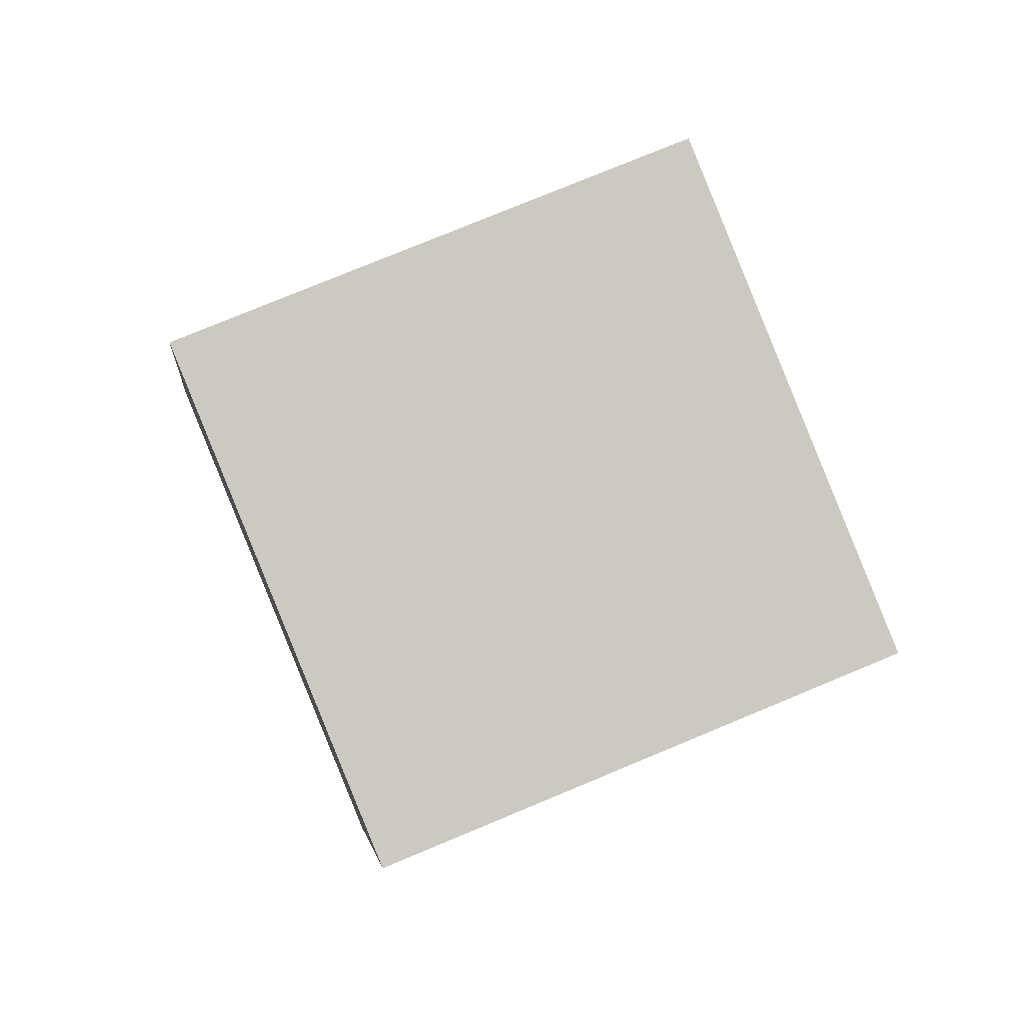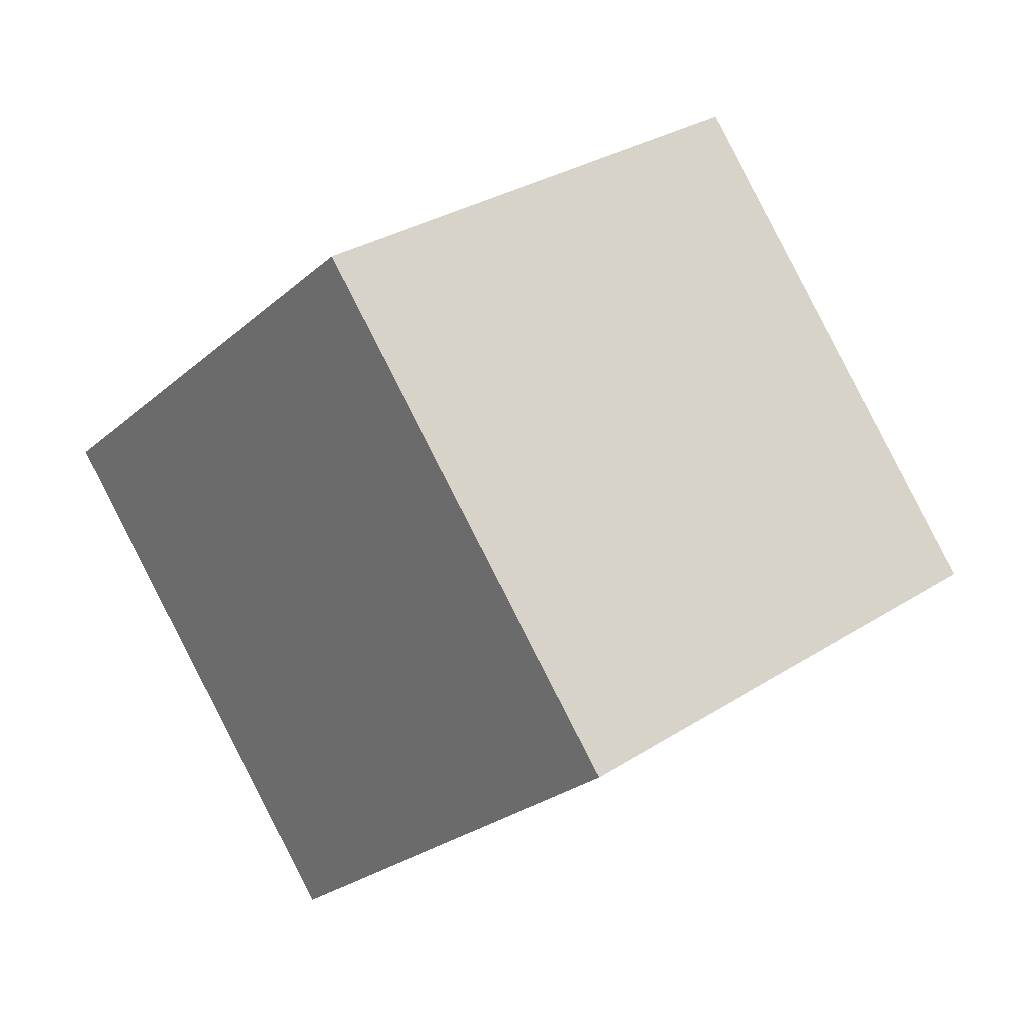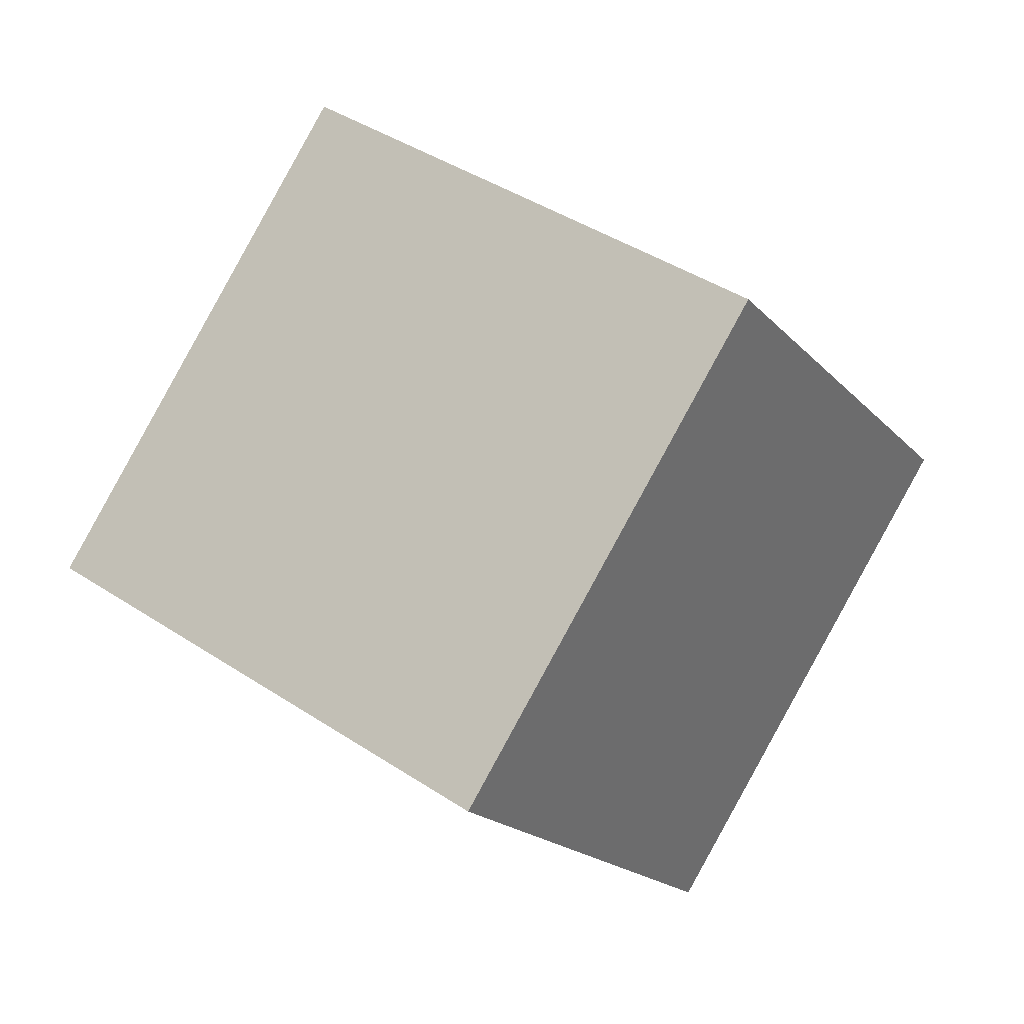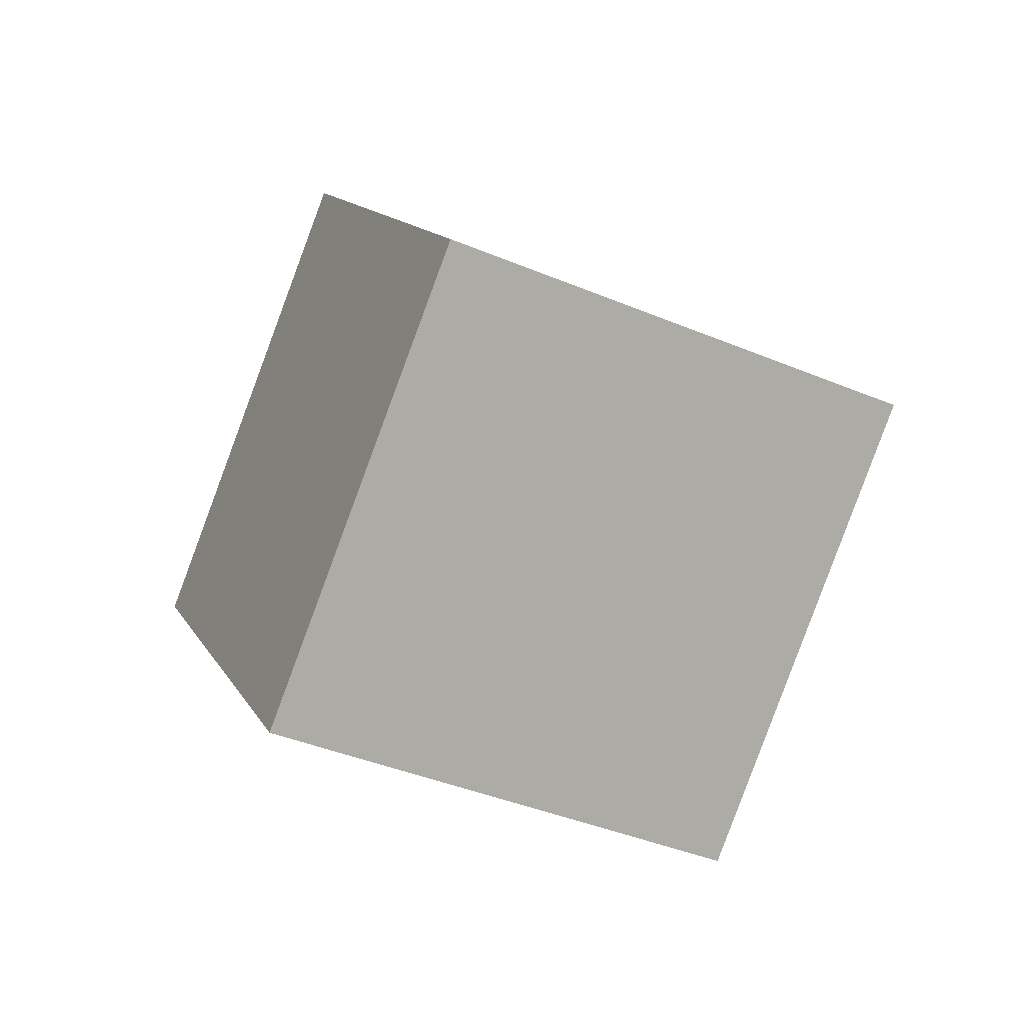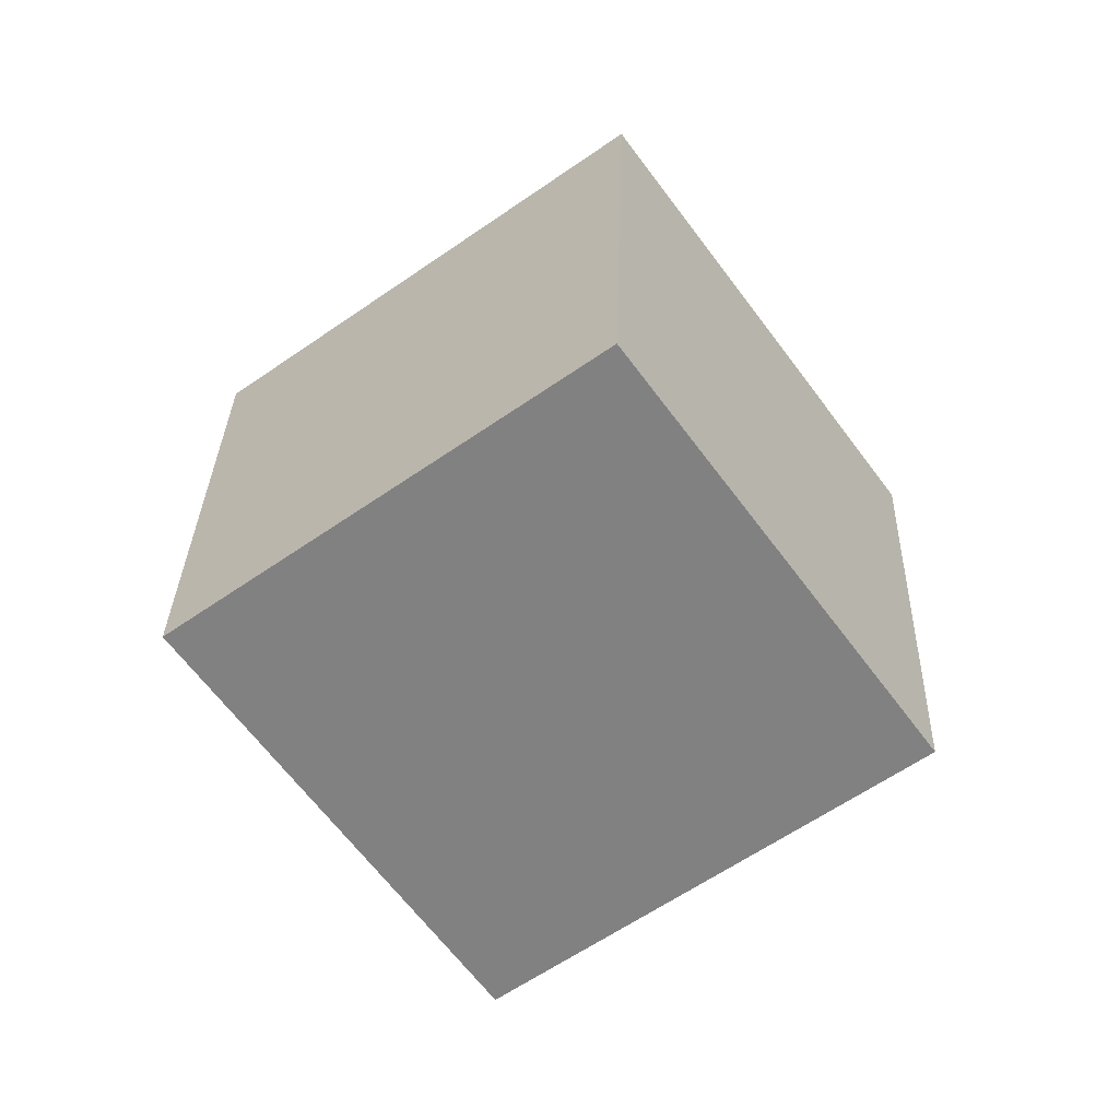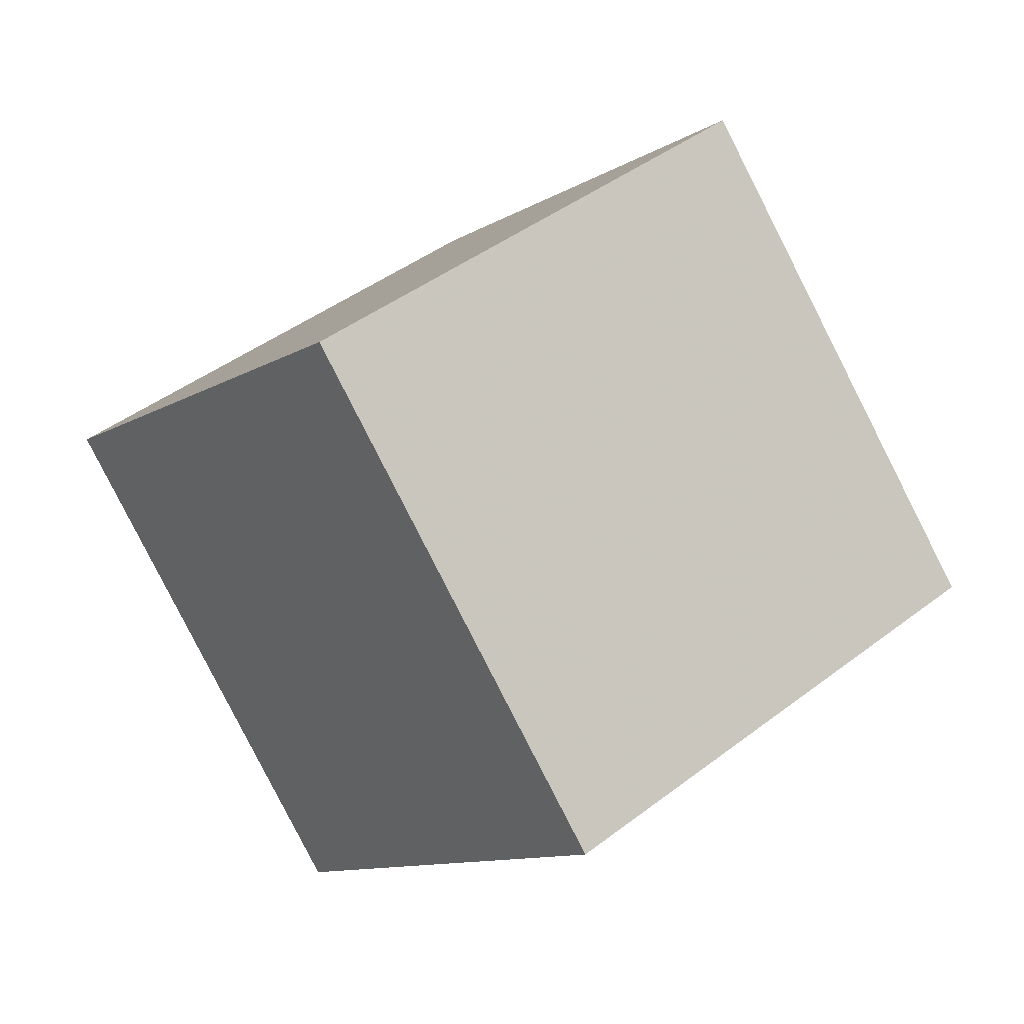
<metadata>
{"format":"obj","ext":"obj","renderer":"f3d","projection":"perspective","resolution":1024,"background":"white","views":[{"elev":-64.3,"azim":-25.9,"up":"+Z"},{"elev":6.9,"azim":-86.8,"up":"+Z"},{"elev":-0.4,"azim":73.0,"up":"+Z"},{"elev":50.3,"azim":98.0,"up":"+Y"},{"elev":-6.4,"azim":-57.8,"up":"+Y"},{"elev":19.1,"azim":-85.3,"up":"+Z"}]}
</metadata>
<code>
v 10.6 -6.736 -3.646
v 3.585 -0.07217 -6.176
v 11.85 -2.091 5.121
v 4.835 4.572 2.591
v 3.582 -12.57 0.4448
v -3.432 -5.905 -2.085
v 4.832 -7.924 9.212
v -2.182 -1.261 6.682
f 2 4 1
f 5 2 1
f 1 4 3
f 3 5 1
f 2 8 4
f 6 2 5
f 6 8 2
f 4 8 3
f 7 5 3
f 3 8 7
f 7 6 5
f 8 6 7

</code>
